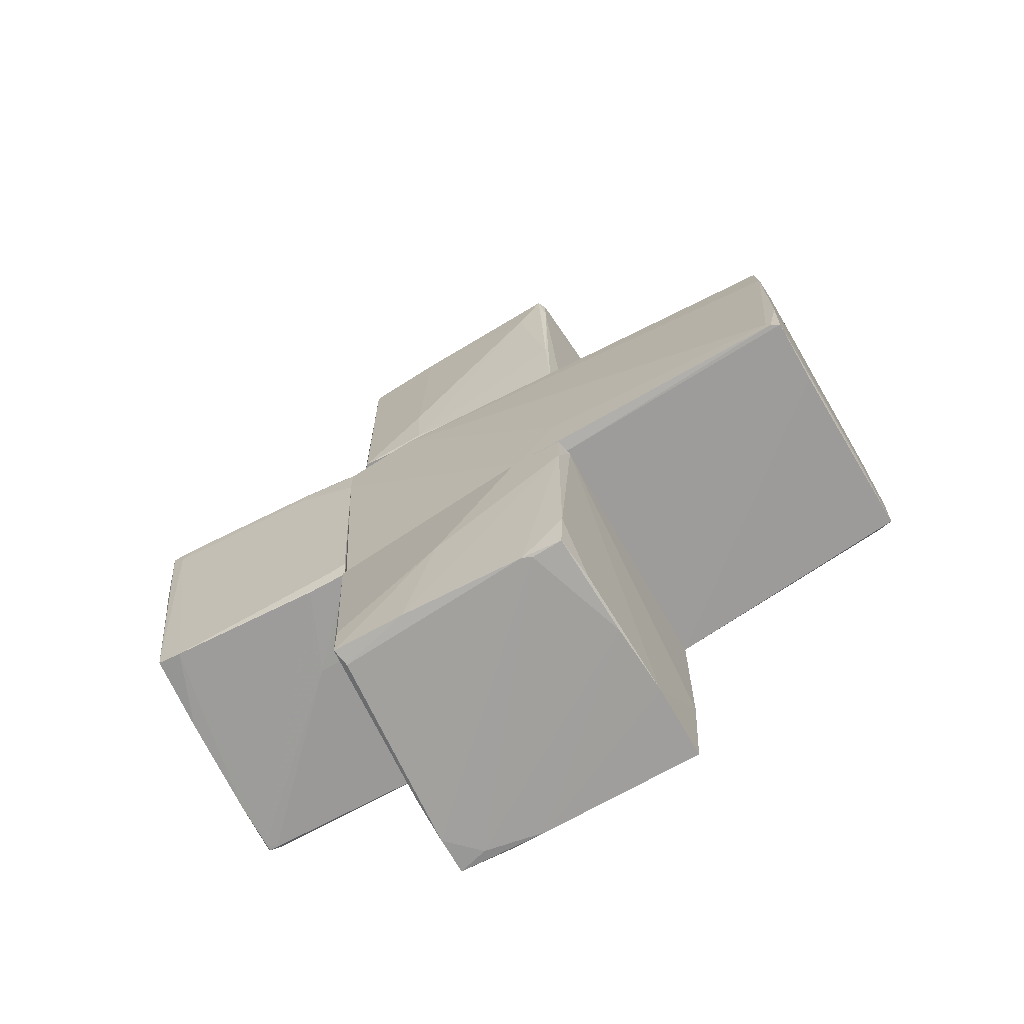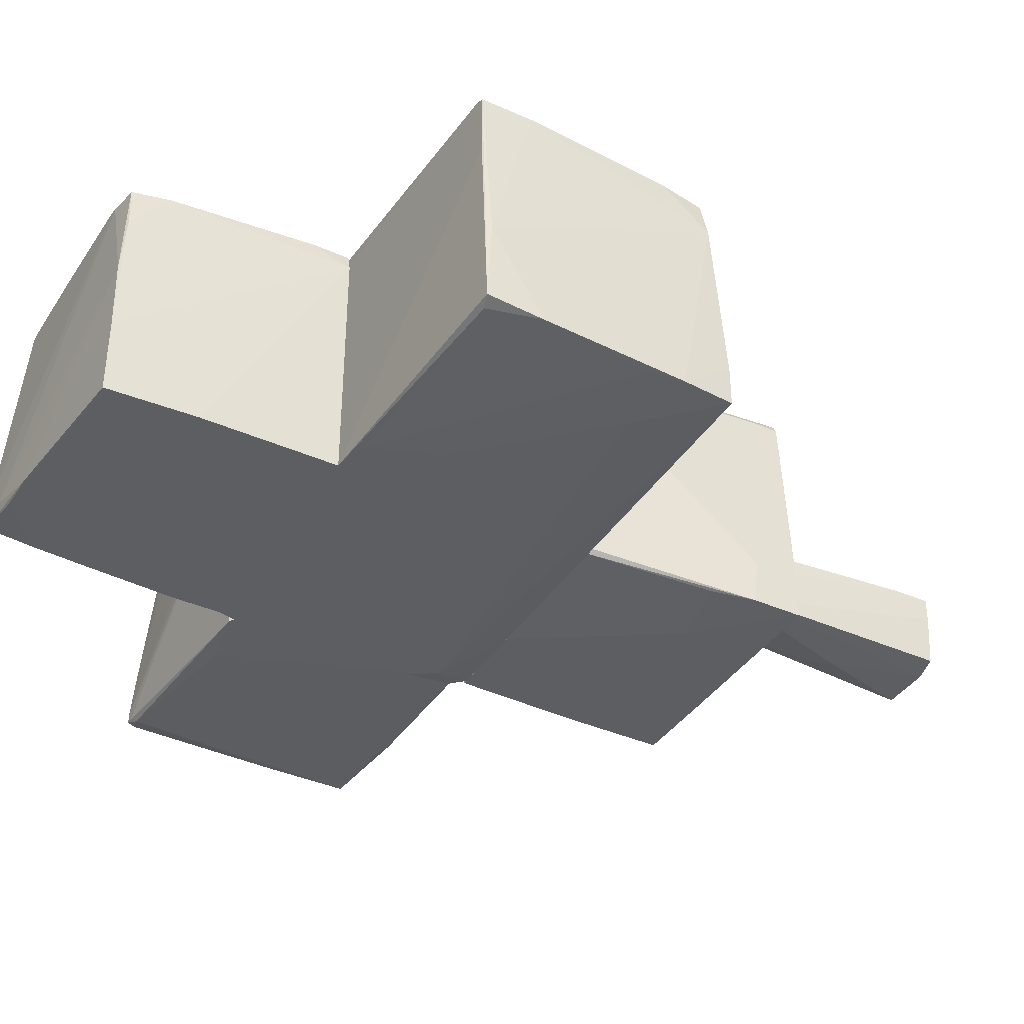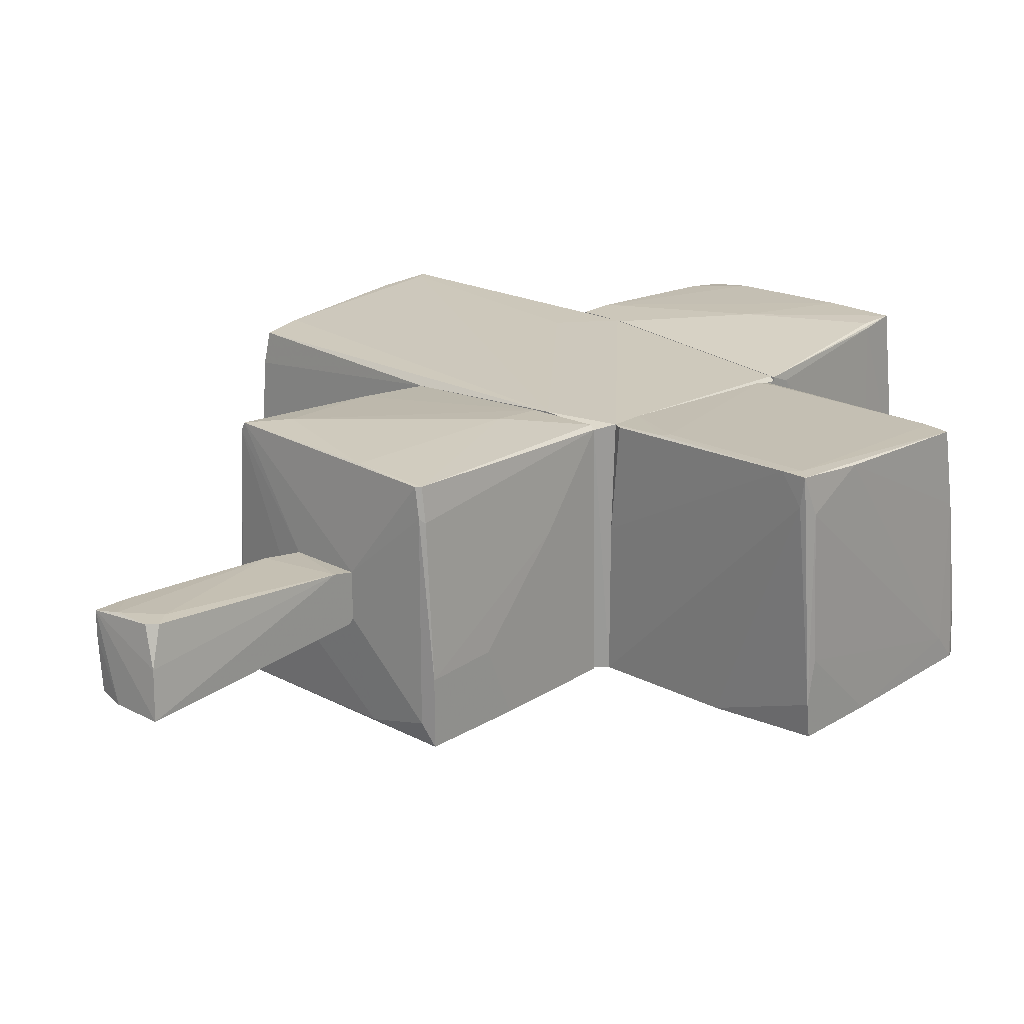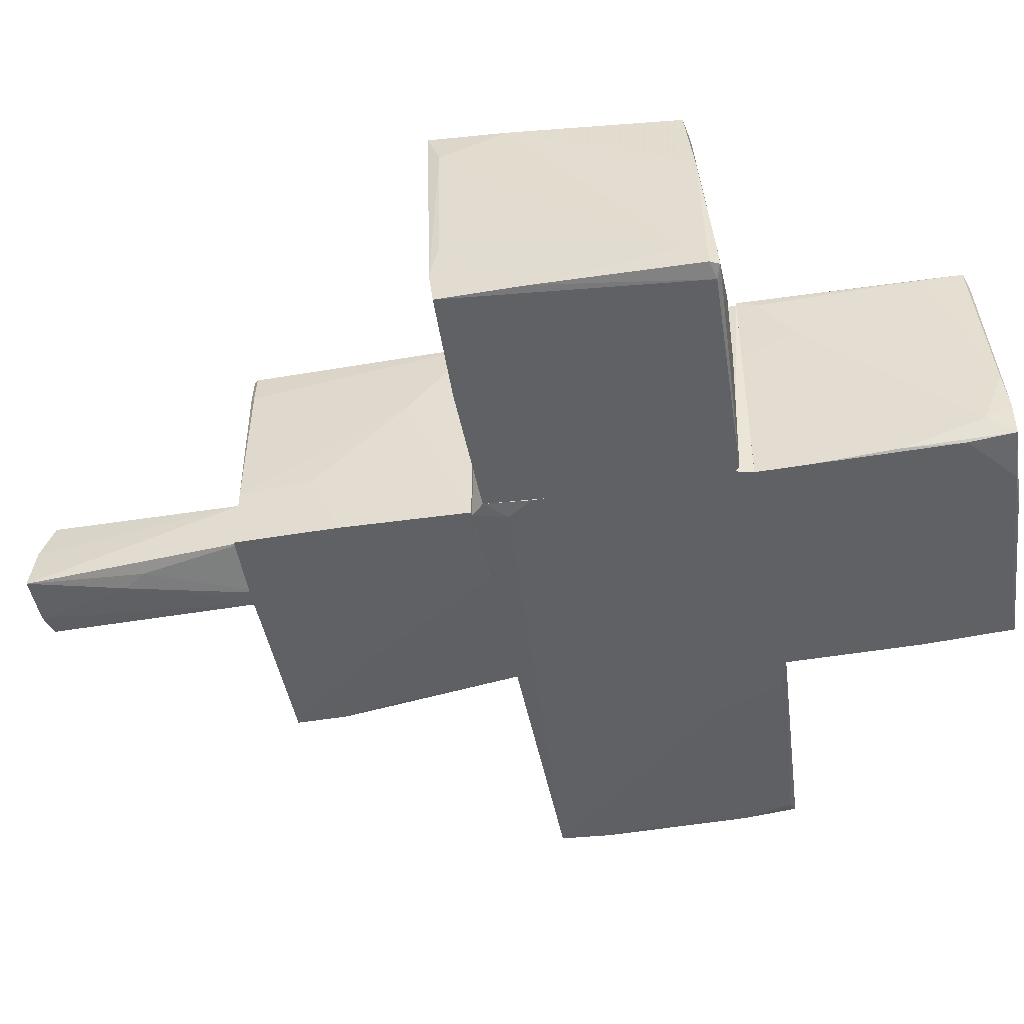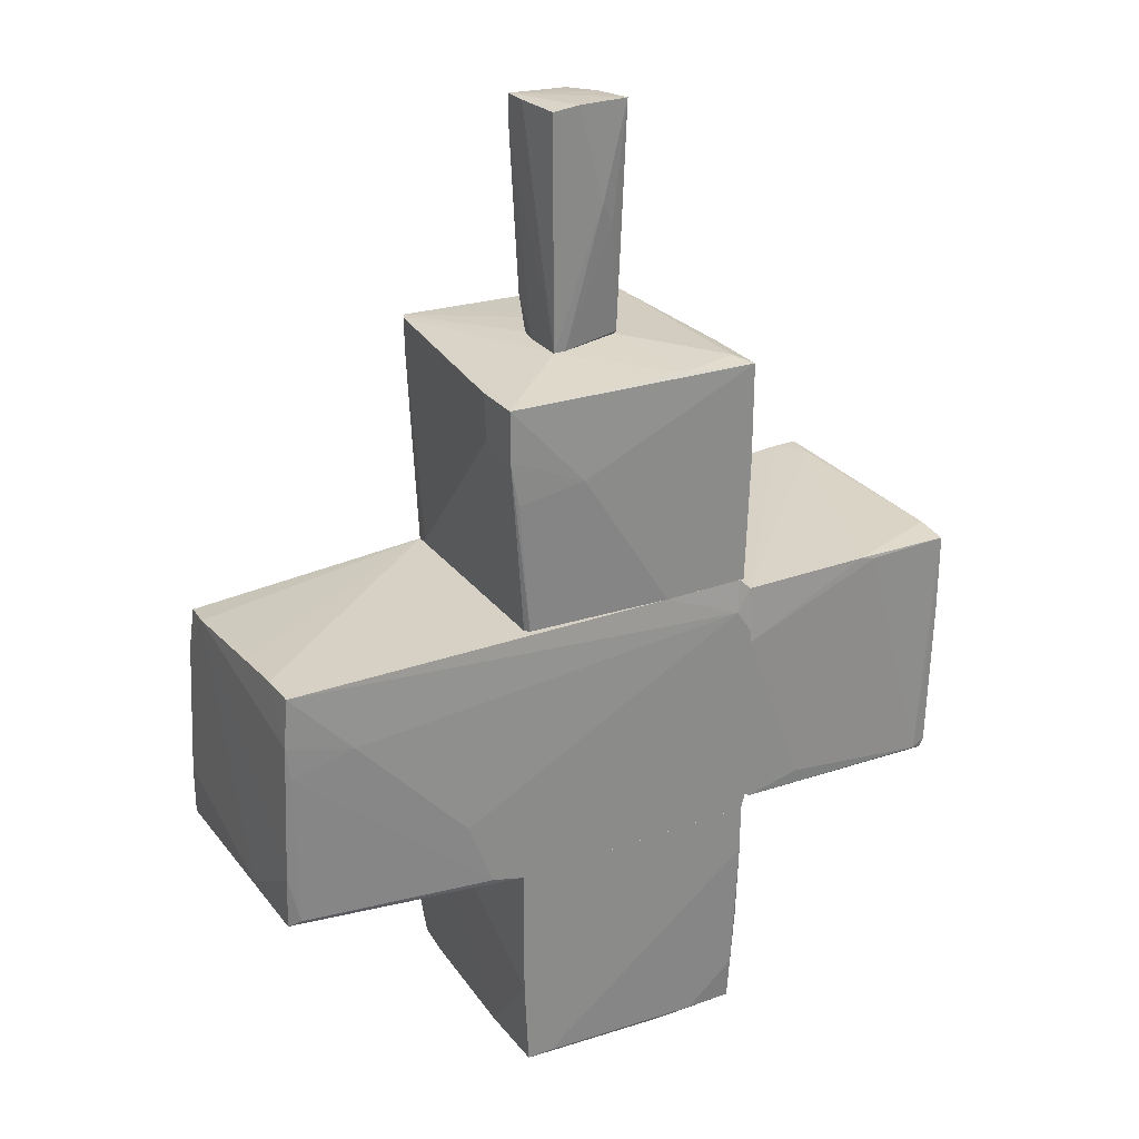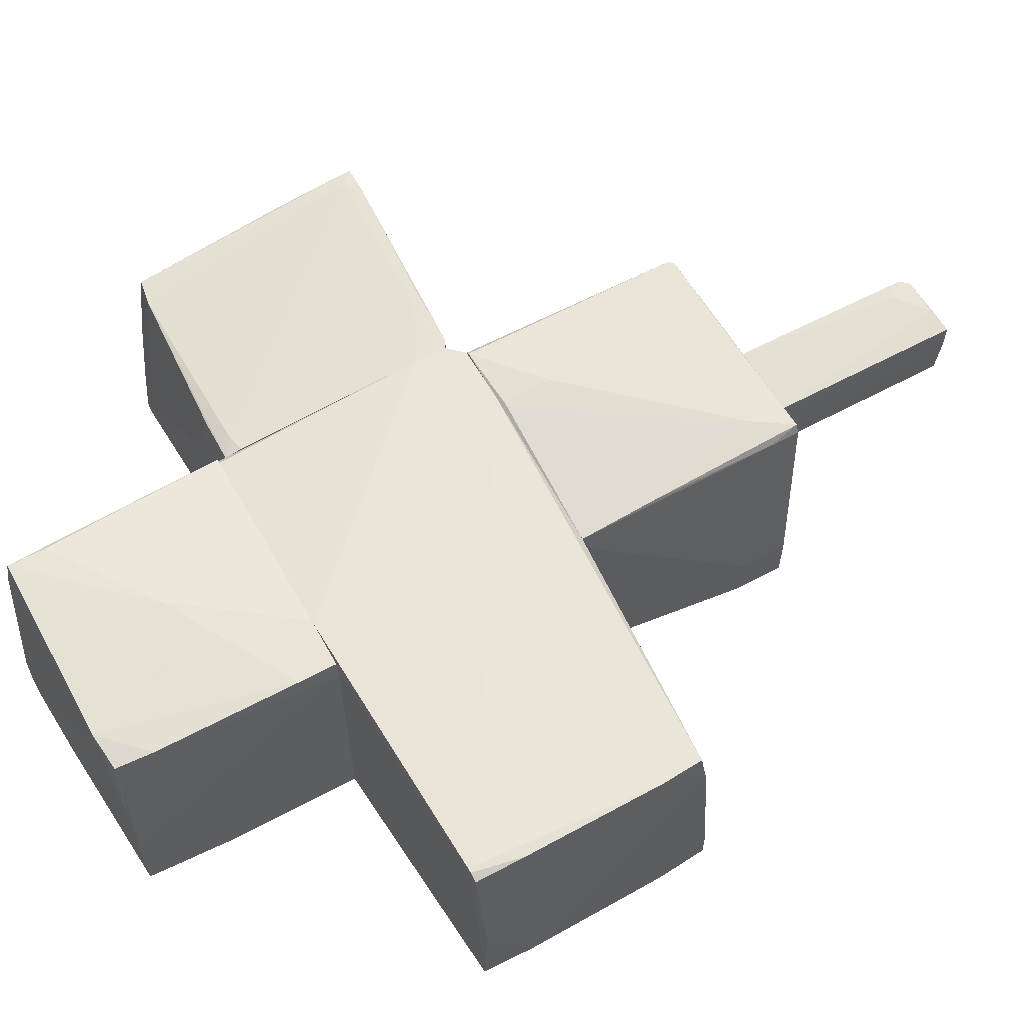
<metadata>
{"format":"obj","ext":"obj","renderer":"f3d","projection":"perspective","resolution":1024,"background":"white","views":[{"elev":-68.5,"azim":29.4,"up":"+Y"},{"elev":-38.3,"azim":60.6,"up":"+Z"},{"elev":21.4,"azim":-137.1,"up":"+Z"},{"elev":-47.0,"azim":-79.1,"up":"+Z"},{"elev":26.8,"azim":150.2,"up":"+Y"},{"elev":61.1,"azim":61.3,"up":"+Z"}]}
</metadata>
<code>
o convex_0
v -1.077 -2.79 -0.3479
v 1.058 -1.285 0.9471
v 1.023 -1.285 1.087
v 0.9532 -3.105 0.9822
v 1.023 -3.141 -1.083
v -1.077 -1.285 -1.083
v -1.112 -1.285 0.9471
v 1.058 -1.285 -1.083
v -0.972 -3.14 1.052
v -1.042 -3.281 -1.013
v 0.6381 -3.14 1.017
v -0.09683 -2.231 1.087
v 1.023 -3.141 -0.4529
v 1.058 -2.405 -1.083
v -1.042 -3.281 -0.6979
v -0.307 -3.245 -1.048
v -1.077 -1.705 -1.083
v 0.9883 -2.79 1.017
v -0.9372 -3.175 0.9123
v -1.077 -3.07 -0.8379
v 0.6031 -1.285 1.087
v -1.112 -1.74 0.4569
v 1.023 -1.6 1.087
v -0.6221 -3.245 -1.048
v -0.972 -2.825 1.052
v -0.3769 -3.14 1.052
v 0.9883 -3.141 0.142
v -0.7969 -3.281 -0.9431
v -1.112 -1.285 0.247
v -1.007 -2.79 1.017
v -1.042 -3.245 -0.3479
v -1.042 -2.895 -1.048
v 0.8132 -3.14 -1.083
v 0.9883 -3.105 0.632
v 0.7083 -3.14 0.9822
v -1.077 -2.405 -1.048
v -1.112 -1.46 0.877
f 1 30 37
f 3 2 8
f 5 6 8
f 8 2 14
f 5 8 14
f 2 13 14
f 13 5 14
f 5 13 16
f 6 5 17
f 11 4 18
f 15 11 19
f 10 15 20
f 3 7 21
f 12 3 21
f 20 1 22
f 2 3 23
f 3 12 23
f 18 2 23
f 11 18 23
f 5 16 24
f 16 10 24
f 7 9 25
f 9 12 25
f 21 7 25
f 12 21 25
f 12 9 26
f 9 19 26
f 19 11 26
f 23 12 26
f 11 23 26
f 16 13 27
f 16 27 28
f 15 10 28
f 10 16 28
f 7 3 29
f 3 8 29
f 8 6 29
f 6 17 29
f 22 7 29
f 20 22 29
f 9 7 30
f 19 9 31
f 15 19 31
f 1 20 31
f 20 15 31
f 9 30 31
f 30 1 31
f 24 10 32
f 17 24 32
f 17 5 33
f 5 24 33
f 24 17 33
f 13 2 34
f 2 18 34
f 18 4 34
f 4 27 34
f 27 13 34
f 4 11 35
f 11 15 35
f 27 4 35
f 28 27 35
f 15 28 35
f 10 20 36
f 29 17 36
f 20 29 36
f 32 10 36
f 17 32 36
f 7 22 37
f 22 1 37
f 30 7 37
o convex_1
v -0.4119 1.376 1.087
v 1.093 2.846 -0.593
v 1.058 2.846 -0.1729
v -1.077 2.811 -1.048
v 0.9184 0.9211 -0.9782
v -1.042 0.9211 -1.048
v -0.972 2.811 1.052
v 0.9184 0.9211 0.9473
v 0.9184 2.881 1.122
v -1.007 0.9211 1.017
v 1.093 2.846 -1.013
v -0.307 2.916 -0.1729
v 1.093 2.426 -1.013
v 0.463 2.146 -1.048
v 0.9532 0.9909 0.7722
v -1.077 2.216 -0.4527
v -0.9372 2.846 1.052
v 0.9532 0.921 -0.9431
v 0.323 2.916 -0.3129
v 0.9532 2.881 1.052
v -1.007 2.811 0.772
v -0.972 0.9211 1.052
v -0.307 0.9211 -1.048
v -0.972 2.846 -0.873
v -0.307 2.916 0.2119
v 0.7082 2.566 1.122
v -0.4119 0.9561 1.052
v -1.077 2.811 -0.488
v -0.3418 2.846 1.087
v 1.093 2.461 -0.6278
v -0.447 2.846 -1.013
v -1.077 1.971 -1.048
v 0.9184 1.586 1.017
v 0.9532 2.636 1.052
v 0.2882 2.916 0.2119
v -1.042 1.481 0.3169
v 1.023 2.041 -1.013
v -0.972 2.846 0.8071
f 61 65 75
f 48 39 50
f 48 50 51
f 43 41 51
f 41 48 51
f 47 43 55
f 42 50 55
f 52 45 55
f 50 52 55
f 40 39 57
f 39 48 57
f 48 56 57
f 47 44 58
f 38 44 59
f 44 47 59
f 47 55 59
f 55 45 59
f 43 51 60
f 42 55 60
f 55 43 60
f 54 46 62
f 56 49 62
f 49 61 62
f 38 59 64
f 59 45 64
f 63 38 64
f 41 53 65
f 61 41 65
f 44 38 66
f 54 44 66
f 46 54 66
f 38 63 66
f 63 46 66
f 39 40 67
f 50 39 67
f 52 50 67
f 48 41 68
f 56 48 68
f 49 56 68
f 41 61 68
f 61 49 68
f 41 43 69
f 53 41 69
f 46 63 70
f 64 45 70
f 63 64 70
f 45 52 71
f 40 57 71
f 57 46 71
f 67 40 71
f 52 67 71
f 70 45 71
f 46 70 71
f 46 57 72
f 57 56 72
f 62 46 72
f 56 62 72
f 43 47 73
f 47 58 73
f 65 53 73
f 58 65 73
f 69 43 73
f 53 69 73
f 50 42 74
f 51 50 74
f 60 51 74
f 42 60 74
f 44 54 75
f 58 44 75
f 54 62 75
f 62 61 75
f 65 58 75
o convex_2
v -0.2019 3.897 -0.3131
v 0.148 4.807 0.3521
v 0.3582 4.842 0.317
v 0.2881 2.916 0.212
v 0.3231 4.842 -0.3131
v -0.307 3.092 0.247
v 0.3231 2.916 -0.3131
v -0.307 4.877 -0.3481
v -0.2369 4.737 0.3521
v -0.307 2.952 -0.208
v -0.307 2.916 0.212
v 0.3231 3.232 0.247
v 0.1131 4.877 -0.3481
v -0.272 4.842 0.0369
v -0.09688 4.072 -0.3481
v -0.1319 4.597 0.3521
v 0.2181 2.916 -0.3131
v 0.3582 4.842 0.107
v 0.3582 4.562 0.317
v -0.1669 4.807 0.3521
v 0.3231 2.916 0.0369
v -0.307 2.916 -0.173
f 92 86 97
f 81 83 85
f 83 76 85
f 79 81 86
f 82 79 86
f 81 85 86
f 81 79 87
f 80 82 88
f 83 78 88
f 78 83 89
f 83 81 89
f 81 84 89
f 76 83 90
f 88 82 90
f 83 88 90
f 77 84 91
f 84 81 91
f 87 77 91
f 81 87 91
f 85 76 92
f 82 86 92
f 76 90 92
f 90 82 92
f 82 80 93
f 88 78 93
f 80 88 93
f 78 77 94
f 77 87 94
f 93 78 94
f 82 93 94
f 77 78 95
f 84 77 95
f 78 89 95
f 89 84 95
f 79 82 96
f 87 79 96
f 94 87 96
f 82 94 96
f 86 85 97
f 85 92 97
o convex_3
v -1.603 0.8154 1.087
v -3.038 -1.285 -1.013
v -2.968 -1.285 -1.013
v -1.182 0.8156 -1.048
v -1.112 -1.215 0.9121
v -3.038 0.8857 1.122
v -3.108 0.7806 -1.013
v -1.112 -1.145 -1.083
v -2.968 -1.11 0.9473
v -1.112 0.7804 1.052
v -1.112 0.3254 -1.083
v -3.073 -1.04 -0.8031
v -2.933 -1.25 -1.048
v -1.112 -1.075 0.9471
v -3.073 0.7806 0.8071
v -2.233 0.8154 -1.048
v -1.147 -1.18 -1.083
v -1.112 0.8156 0.1769
v -2.758 -1.145 0.9473
v -1.743 -1.25 0.2469
v -2.933 0.7806 1.122
v -3.108 0.8156 -0.7331
v -1.112 0.8156 -1.048
v -3.108 0.08023 -1.013
v -1.182 0.8156 1.052
v -3.003 0.8857 0.8771
v -3.038 0.2555 1.052
v -2.828 0.8857 1.122
v -1.638 -1.075 -1.083
v -2.373 0.7806 -1.048
v -1.463 -1.215 0.9121
v -3.038 -1.25 -0.5231
v -1.112 -1.215 0.2469
v -3.073 -1.215 -1.013
v -1.112 0.5003 1.052
v -3.108 0.7453 -0.3829
v -1.638 0.7455 1.087
v -3.003 -1.18 0.317
v -1.252 -1.11 0.9471
v -3.038 -1.285 -0.943
f 129 131 137
f 102 105 107
f 107 105 108
f 100 99 110
f 102 107 111
f 101 108 113
f 108 105 114
f 100 110 114
f 107 108 115
f 103 106 118
f 106 116 118
f 112 103 119
f 113 104 119
f 108 101 120
f 115 108 120
f 104 110 121
f 119 104 121
f 98 107 122
f 107 115 122
f 101 113 123
f 119 103 123
f 113 119 123
f 120 101 123
f 106 103 124
f 103 112 124
f 112 109 124
f 103 118 125
f 115 120 125
f 98 122 125
f 122 115 125
f 123 103 125
f 120 123 125
f 108 114 126
f 114 110 126
f 110 104 127
f 104 113 127
f 113 108 127
f 108 126 127
f 126 110 127
f 102 116 128
f 117 102 128
f 105 102 130
f 100 114 130
f 114 105 130
f 117 100 130
f 102 117 130
f 110 99 131
f 109 121 131
f 121 110 131
f 107 98 132
f 111 107 132
f 109 112 133
f 112 119 133
f 121 109 133
f 119 121 133
f 118 111 134
f 98 125 134
f 125 118 134
f 132 98 134
f 111 132 134
f 116 106 135
f 106 124 135
f 124 109 135
f 129 116 135
f 109 131 135
f 131 129 135
f 102 111 136
f 116 102 136
f 111 118 136
f 118 116 136
f 99 100 137
f 100 117 137
f 128 116 137
f 117 128 137
f 116 129 137
f 131 99 137
o convex_4
v -1.112 -1.285 0.9123
v 3.019 0.9208 -0.6979
v 2.984 0.8856 -0.2077
v -1.007 0.9208 1.017
v -1.112 0.4302 -1.083
v 3.089 -1.145 -0.9431
v 2.984 -1.18 1.087
v -1.077 -1.285 -1.083
v 2.984 0.7804 0.9471
v -1.007 0.9208 -1.048
v 3.019 0.9208 -1.013
v 1.058 -1.285 -1.083
v 0.6384 -1.285 1.087
v -1.112 0.7806 1.052
v 0.9185 0.9208 0.9471
v 3.054 -0.7594 1.052
v -0.5168 0.9208 1.052
v 1.548 -0.6547 -1.083
v 3.019 0.8156 0.6669
v 3.089 -0.6897 -0.9779
v -1.077 -1.285 0.9471
v -1.112 -1.145 -1.083
v 3.054 -1.18 1.052
v -1.112 0.8154 -1.048
v 1.058 -1.285 0.9822
v 3.019 0.4304 0.9822
v 2.494 0.3603 -1.048
v -0.972 0.6405 -1.083
v -1.112 0.5006 1.052
v 3.054 0.5004 -1.013
v 2.984 -1.11 -0.9779
v 0.9884 -0.8648 1.087
v 3.054 -1.18 0.5268
v 3.089 -1.11 -0.2778
v 2.949 -1.11 1.087
v 1.338 -1.215 -1.083
v 3.019 0.2204 -1.013
v -0.3066 0.9208 -1.048
f 148 165 175
f 141 139 147
f 147 139 148
f 138 145 149
f 145 142 149
f 138 149 150
f 142 138 151
f 140 139 152
f 139 141 152
f 141 151 154
f 152 141 154
f 146 152 154
f 149 142 155
f 139 140 156
f 140 152 156
f 152 146 156
f 138 150 158
f 138 142 159
f 145 138 159
f 142 145 159
f 153 144 160
f 141 147 161
f 142 151 161
f 151 141 161
f 144 150 162
f 150 149 162
f 149 160 162
f 160 144 162
f 144 153 163
f 146 154 163
f 156 146 163
f 153 156 163
f 155 142 165
f 161 147 165
f 142 161 165
f 148 164 165
f 164 155 165
f 151 138 166
f 150 151 166
f 138 158 166
f 158 150 166
f 148 139 167
f 139 156 167
f 156 157 167
f 164 148 167
f 143 149 168
f 157 143 168
f 150 144 169
f 151 150 169
f 154 151 169
f 149 143 170
f 143 160 170
f 160 149 170
f 156 153 171
f 157 156 171
f 143 157 171
f 160 143 171
f 153 160 171
f 144 163 172
f 163 154 172
f 169 144 172
f 154 169 172
f 149 155 173
f 168 149 173
f 168 173 174
f 155 164 174
f 167 157 174
f 164 167 174
f 157 168 174
f 173 155 174
f 147 148 175
f 165 147 175

</code>
